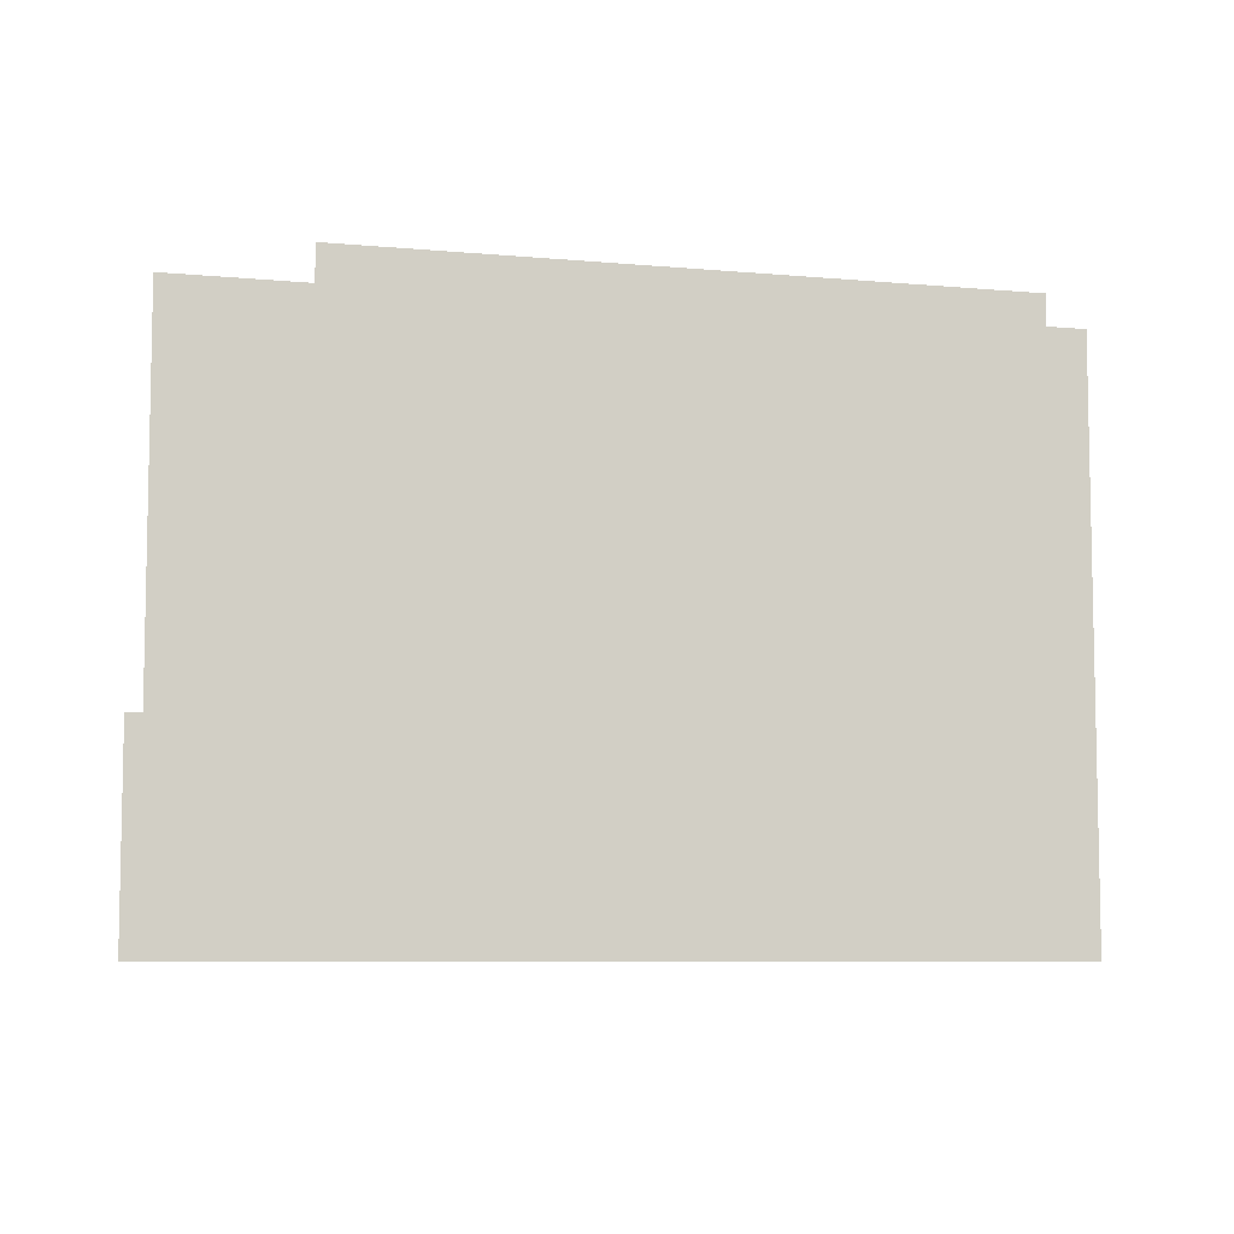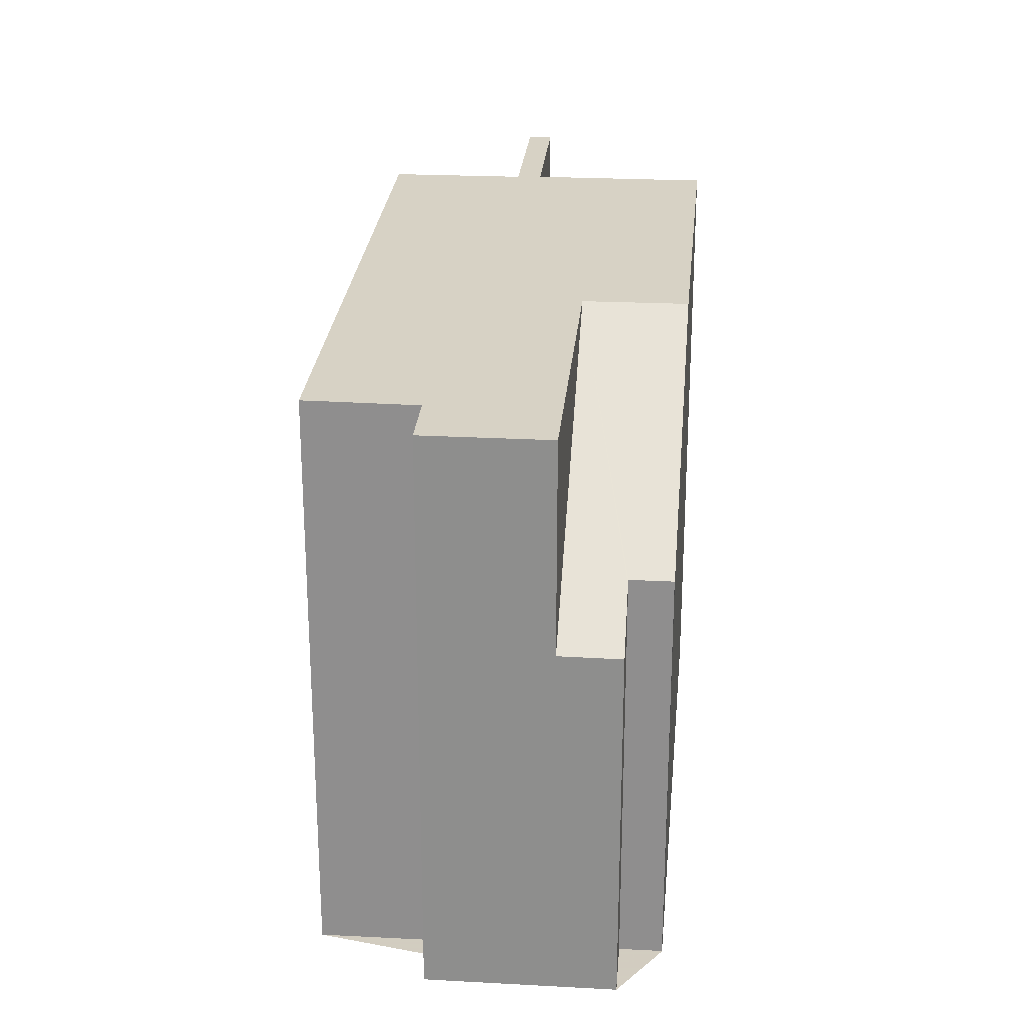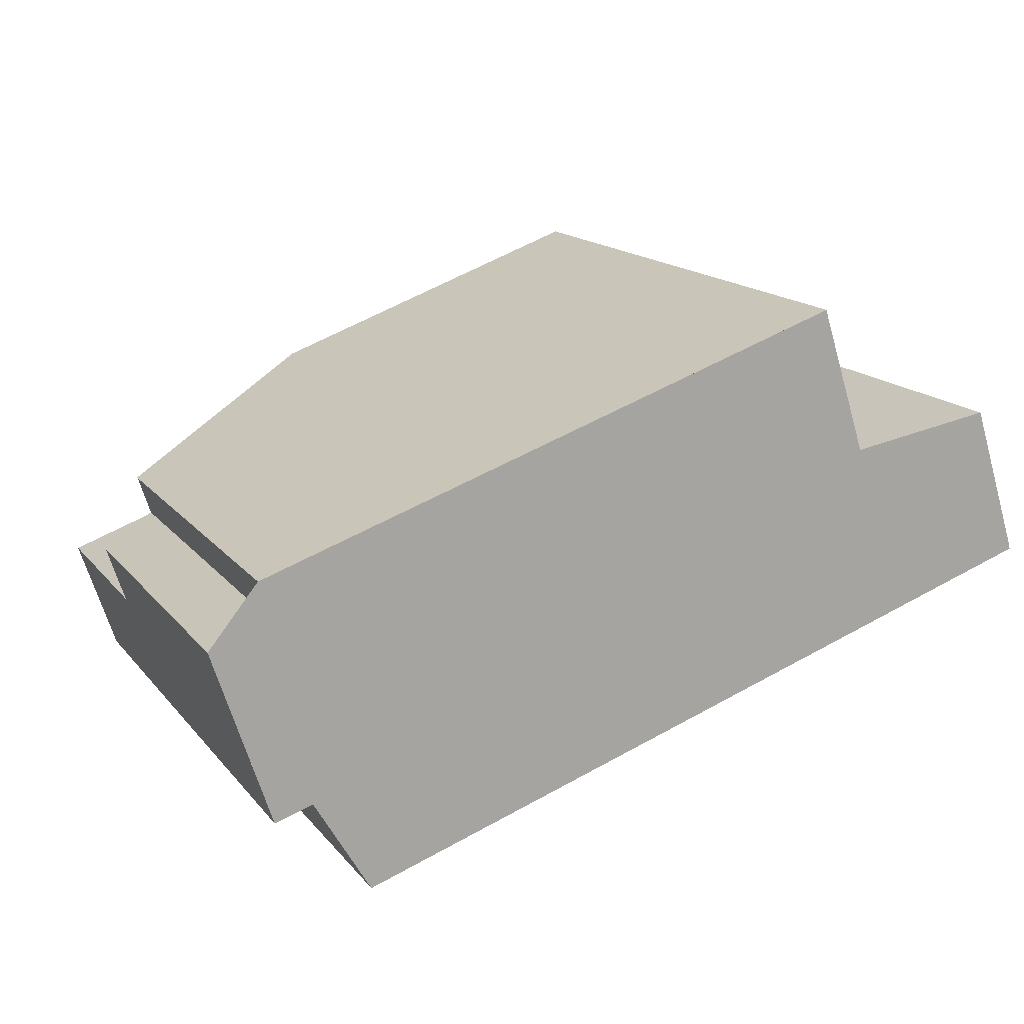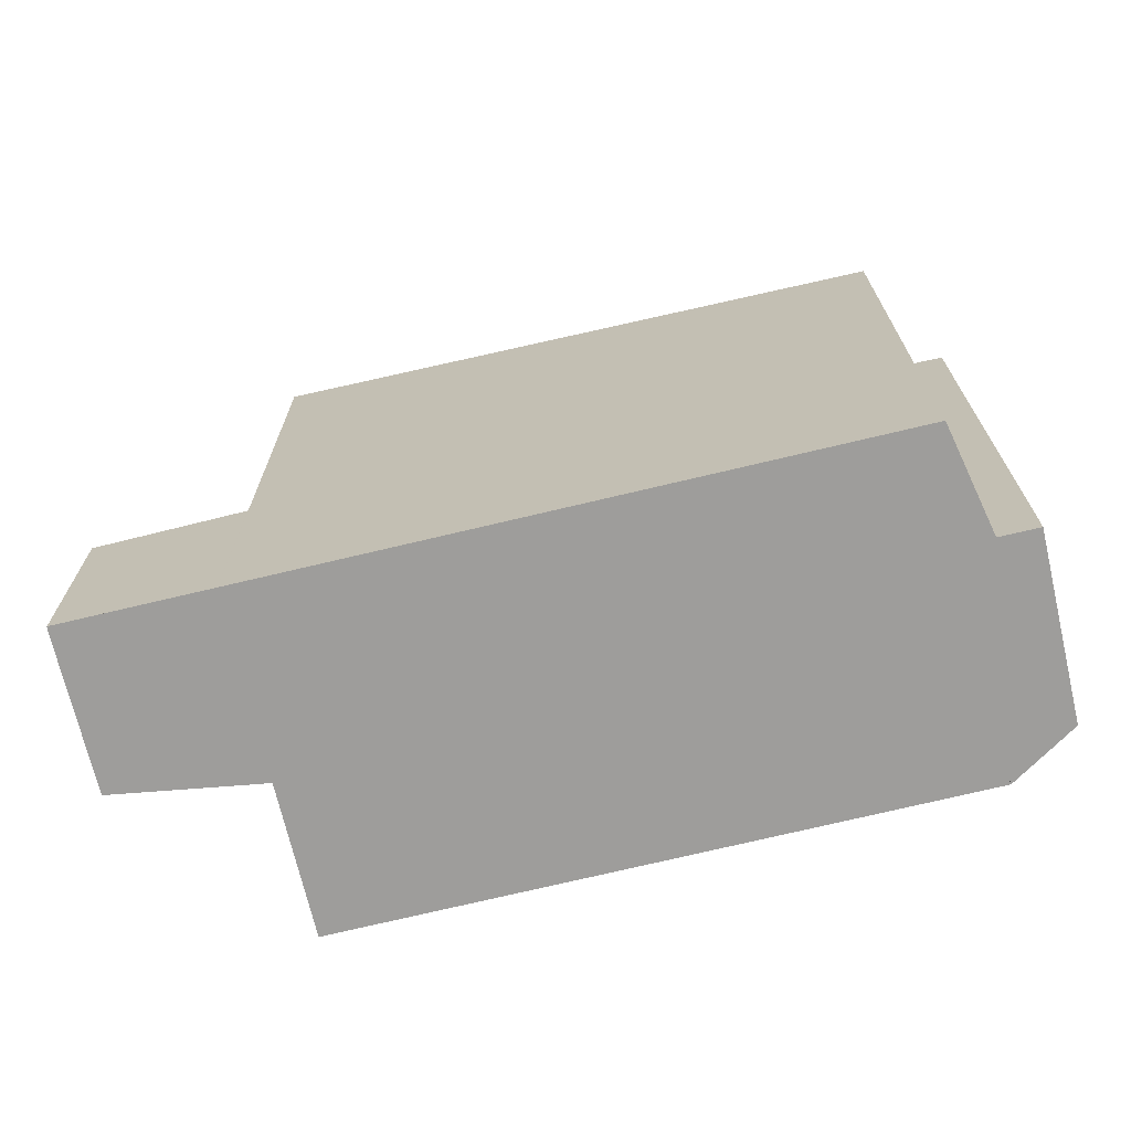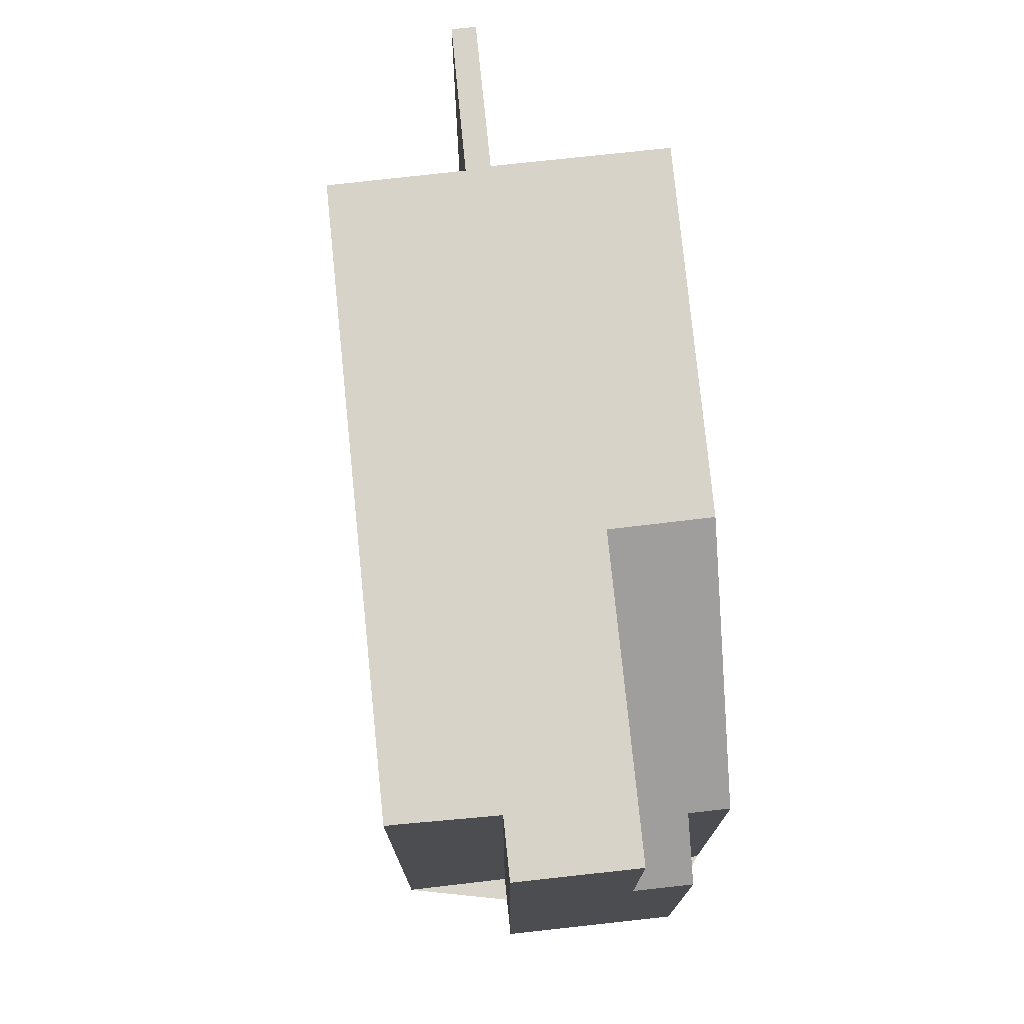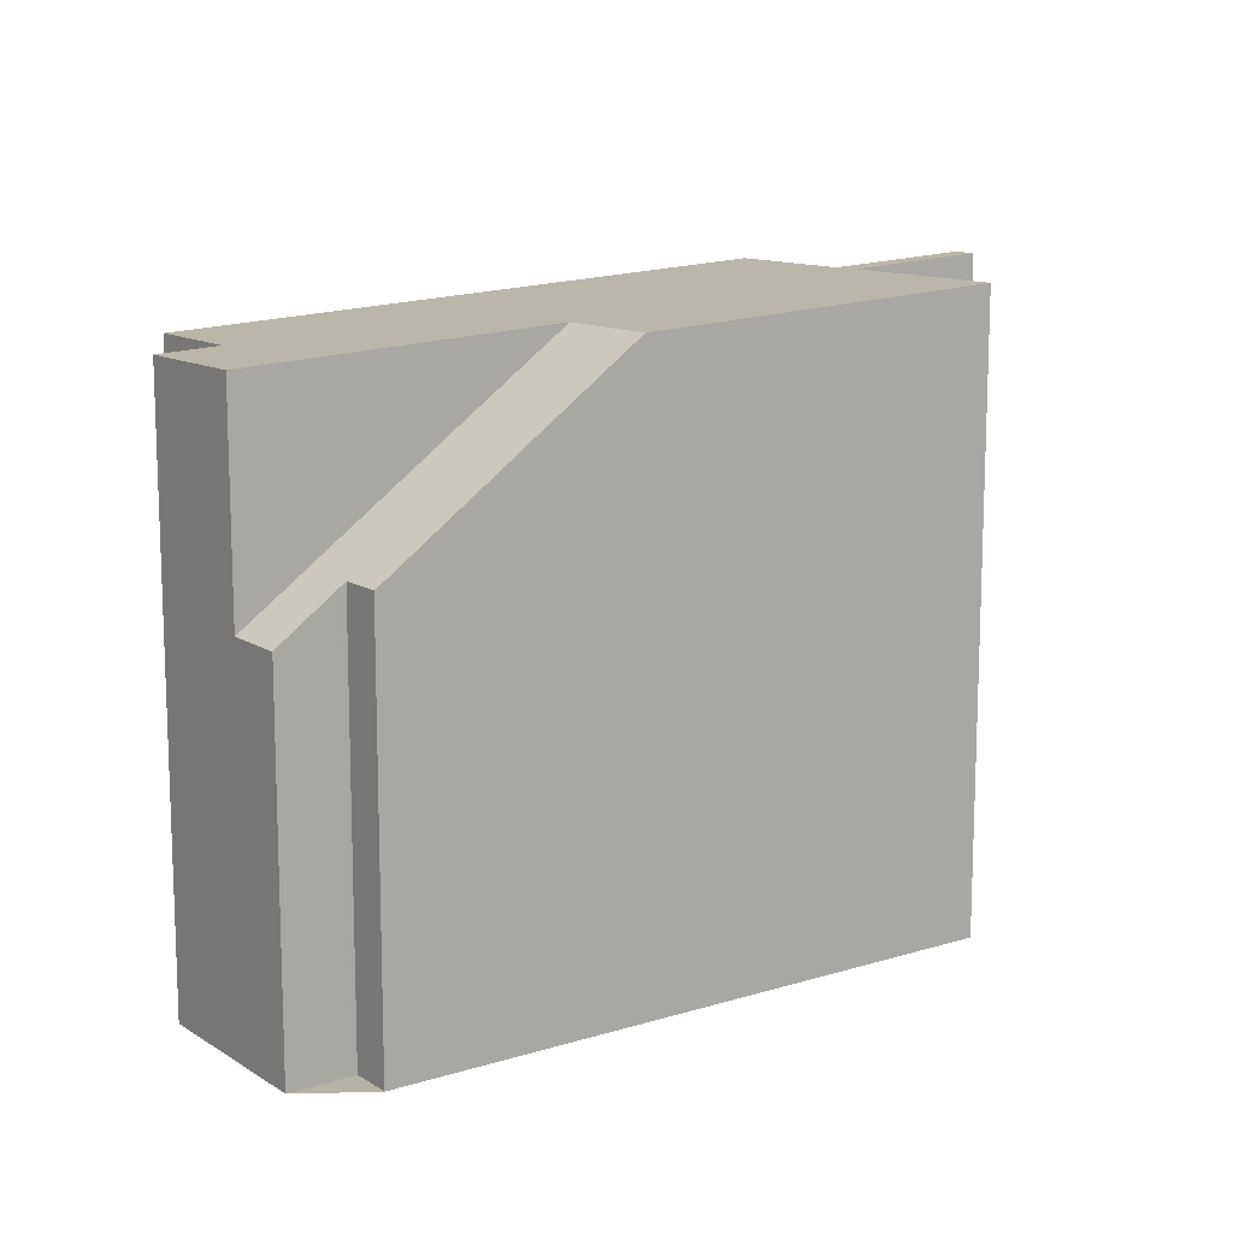
<metadata>
{"format":"obj","ext":"obj","renderer":"f3d","projection":"perspective","resolution":1024,"background":"white","views":[{"elev":-7.4,"azim":-22.0,"up":"+Z"},{"elev":24.3,"azim":77.0,"up":"+Z"},{"elev":15.7,"azim":154.9,"up":"+Y"},{"elev":-70.5,"azim":-4.9,"up":"+Z"},{"elev":74.2,"azim":65.7,"up":"+Z"},{"elev":12.4,"azim":126.0,"up":"+Z"}]}
</metadata>
<code>
v -804.8 -907.5 7.927
v -805.7 -907.2 7.977
v -806.1 -908.7 7.977
v -815.7 -903.1 8.577
v -813.8 -903.8 8.462
v -813 -901.5 8.46
v -813 -901.4 8.461
v -804.9 -904.8 5.664
v -804 -905.1 5.011
v -804.7 -904.2 5.657
v -804.7 -904.2 5.662
v -816.4 -905.3 2.846
v -816.4 -905.2 2.842
v -808 -903.1 8.171
v -809.5 -907.6 8.172
v -813 -901.4 8.458
v -809.4 -907.4 8.172
v -808 -903.1 8.171
v -804.3 -905.9 7.926
v -814.4 -905.9 8.462
v -815.8 -903.4 8.577
v -808.5 -904.5 8.171
v -804.3 -905.9 5.017
v -814.4 -905.9 2.917
v -814.4 -905.8 2.909
v -816.4 -905.1 2.839
v -816.4 -905.1 2.84
v -814.4 -905.9 2.917
v -815.8 -903.4 2.766
v -814.3 -905.6 8.462
v -814.3 -905.6 2.899
v -814.4 -905.8 8.462
v -806.1 -908.5 7.977
v -814.4 -905.8 2.91
v -805.6 -907.3 7.974
v -805.1 -905.6 5.623
v -805.1 -905.6 7.973
v -804.8 -904.8 5.618
v -808.1 -903.1 8.171
v -813 -901.5 8.458
v -813 -901.4 8.46
v -808.1 -903.1 8.171
v -804.7 -904.3 5.662
v -808.8 -905.5 8.172
v -813.8 -903.9 8.46
v -815.8 -903.2 8.577
v -805.4 -906.7 7.974
v -804.6 -906.9 7.927
v -815.7 -903.2 8.575
v -815.7 -903.1 8.575
v -816.4 -905.3 2.847
v -815.8 -903.5 8.575
v -815.8 -903.5 2.767
v -808.2 -903.4 8.171
v -813.1 -901.7 8.458
v -813.1 -901.7 8.461
v -808.2 -903.4 8.171
v -804.8 -904.5 5.663
v -808.5 -904.5 8.171
v -805.1 -905.6 5.623
v -804.3 -905.9 5.017
v -808.5 -904.5 8.171
v -813.4 -902.8 8.459
v -813.5 -902.8 8.461
v -805.1 -905.6 7.973
v -804.3 -905.9 7.926
v -813.1 -901.7 8.46
v -813 -901.4 8.46
v -814.4 -905.8 8.462
v -814.3 -905.6 8.462
v -813.8 -903.9 8.461
v -813.4 -902.8 8.46
v -813 -901.4 8.46
v -814.4 -905.9 8.462
v -814.4 -905.9 2.917
v -814.4 -905.8 2.91
v -814.3 -905.6 2.899
v -813.9 -904.1 8.461
v -813.9 -904.1 2.837
v -808.9 -905.8 8.172
v -813.8 -904.1 8.46
v -813.9 -904.1 8.461
v -813.9 -904.1 8.461
v -813.9 -904.1 2.837
v -805.5 -906.9 7.974
v -804.7 -907.2 7.927
v -815.8 -903.5 8.575
v -815.8 -903.4 8.577
v -813.9 -904.1 2.837
v -815.8 -903.5 2.767
v -815.8 -903.4 2.766
v -805.6 -907.3 7.974
v -804.8 -907.5 7.927
v -804.8 -907.5 0
v -805.6 -907.3 0
v -806.1 -908.5 7.977
v -805.7 -907.2 7.977
v -805.7 -907.2 8.882e-16
v -806.1 -908.5 -8.882e-16
v -809.5 -907.6 8.172
v -806.1 -908.7 7.977
v -806.1 -908.7 -8.882e-16
v -809.5 -907.6 1.776e-15
v -815.7 -903.1 8.575
v -815.7 -903.1 8.577
v -815.7 -903.1 0
v -815.7 -903.1 0
v -813.5 -902.8 8.461
v -813.8 -903.8 8.462
v -813.8 -903.8 0
v -813.5 -902.8 0
v -813 -901.4 8.46
v -813 -901.5 8.46
v -813 -901.5 0
v -813 -901.4 0
v -813 -901.4 8.46
v -813 -901.4 8.461
v -813 -901.4 0
v -813 -901.4 0
v -804.8 -904.8 5.618
v -804.9 -904.8 5.664
v -804.9 -904.8 0
v -804.8 -904.8 0
v -804.3 -905.9 5.017
v -804 -905.1 5.011
v -804 -905.1 8.882e-16
v -804.3 -905.9 0
v -804.7 -904.2 5.662
v -804.7 -904.2 5.657
v -804.7 -904.2 0
v -804.7 -904.2 0
v -804.7 -904.3 5.662
v -804.7 -904.2 5.662
v -804.7 -904.2 0
v -804.7 -904.3 8.882e-16
v -816.4 -905.2 2.842
v -816.4 -905.3 2.846
v -816.4 -905.3 0
v -816.4 -905.2 4.441e-16
v -816.4 -905.1 2.839
v -816.4 -905.2 2.842
v -816.4 -905.2 4.441e-16
v -816.4 -905.1 0
v -814.4 -905.9 8.462
v -809.5 -907.6 8.172
v -809.5 -907.6 1.776e-15
v -814.4 -905.9 0
v -808 -903.1 8.171
v -813 -901.4 8.458
v -813 -901.4 0
v -808 -903.1 0
v -804.7 -904.2 5.657
v -808 -903.1 8.171
v -808 -903.1 0
v -804.7 -904.2 0
v -816.4 -905.3 2.847
v -814.4 -905.9 2.917
v -814.4 -905.9 0
v -816.4 -905.3 0
v -815.8 -903.4 2.766
v -816.4 -905.1 2.839
v -816.4 -905.1 0
v -815.8 -903.4 4.441e-16
v -806.1 -908.7 7.977
v -806.1 -908.5 7.977
v -806.1 -908.5 -8.882e-16
v -806.1 -908.7 -8.882e-16
v -805.7 -907.2 7.977
v -805.6 -907.3 7.974
v -805.6 -907.3 0
v -805.7 -907.2 8.882e-16
v -804 -905.1 5.011
v -804.8 -904.8 5.618
v -804.8 -904.8 0
v -804 -905.1 8.882e-16
v -813 -901.4 8.461
v -813 -901.4 8.46
v -813 -901.4 0
v -813 -901.4 0
v -804.8 -904.5 5.663
v -804.7 -904.3 5.662
v -804.7 -904.3 8.882e-16
v -804.8 -904.5 0
v -815.7 -903.1 8.577
v -815.8 -903.2 8.577
v -815.8 -903.2 0
v -815.7 -903.1 0
v -804.7 -907.2 7.927
v -804.6 -906.9 7.927
v -804.6 -906.9 -8.882e-16
v -804.7 -907.2 -8.882e-16
v -813.8 -903.8 8.462
v -815.7 -903.1 8.575
v -815.7 -903.1 0
v -813.8 -903.8 0
v -816.4 -905.3 2.846
v -816.4 -905.3 2.847
v -816.4 -905.3 0
v -816.4 -905.3 0
v -813 -901.5 8.46
v -813.1 -901.7 8.461
v -813.1 -901.7 0
v -813 -901.5 0
v -804.9 -904.8 5.664
v -804.8 -904.5 5.663
v -804.8 -904.5 0
v -804.9 -904.8 0
v -813.1 -901.7 8.461
v -813.5 -902.8 8.461
v -813.5 -902.8 0
v -813.1 -901.7 0
v -804.6 -906.9 7.927
v -804.3 -905.9 7.926
v -804.3 -905.9 0
v -804.6 -906.9 -8.882e-16
v -813 -901.4 8.458
v -813 -901.4 8.46
v -813 -901.4 0
v -813 -901.4 0
v -814.4 -905.9 2.917
v -814.4 -905.9 2.917
v -814.4 -905.9 0
v -814.4 -905.9 0
v -804.8 -907.5 7.927
v -804.7 -907.2 7.927
v -804.7 -907.2 -8.882e-16
v -804.8 -907.5 0
v -815.8 -903.2 8.577
v -815.8 -903.4 8.577
v -815.8 -903.4 0
v -815.8 -903.2 0
v -804.9 -904.8 0
v -804 -905.1 0
v -804.8 -907.5 0
v -805.7 -907.2 0
v -806.1 -908.7 0
v -816.4 -905.3 0
v -816.4 -905.2 0
v -815.7 -903.1 0
v -813.8 -903.8 0
v -813 -901.5 0
v -813 -901.4 0
v -804.7 -904.2 0
v -804.7 -904.2 0
f 40 16 14 39
f 73 16 40 68
f 69 17 15 74
f 32 30 31 34
f 36 23 19 37
f 27 25 24 51
f 33 3 15 17
f 34 28 20 32
f 37 22 36
f 55 40 39 54
f 68 40 55 67
f 42 18 10 11 43
f 81 45 44 80
f 82 71 45 81
f 80 44 47 85
f 85 47 48 86
f 49 46 4 50
f 88 46 49 87
f 51 12 13 26 27
f 52 21 29 53
f 63 55 54 62
f 67 55 63 72
f 57 42 43 58
f 59 57 58 8 38 60
f 60 38 9 61
f 62 44 45 63
f 72 63 45 71
f 65 47 44 62
f 66 48 47 65
f 67 56 6 41 68
f 87 49 71 82
f 72 64 56 67
f 71 49 50 5 64 72
f 68 41 7 73
f 75 24 25 76
f 78 52 53 79
f 76 25 77
f 80 17 69 70 81
f 81 70 82
f 84 31 30 83
f 85 35 2 33 17 80
f 86 1 35 85
f 89 77 25 27 90
f 90 27 26 91
f 93 94 95 92
f 97 98 99 96
f 101 102 103 100
f 105 106 107 104
f 109 110 111 108
f 113 114 115 112
f 117 118 119 116
f 121 122 123 120
f 125 126 127 124
f 129 130 131 128
f 133 134 135 132
f 137 138 139 136
f 141 142 143 140
f 145 146 147 144
f 149 150 151 148
f 153 154 155 152
f 157 158 159 156
f 161 162 163 160
f 165 166 167 164
f 169 170 171 168
f 173 174 175 172
f 177 178 179 176
f 181 182 183 180
f 185 186 187 184
f 189 190 191 188
f 193 194 195 192
f 197 198 199 196
f 201 202 203 200
f 205 206 207 204
f 209 210 211 208
f 213 214 215 212
f 217 218 219 216
f 221 222 223 220
f 225 226 227 224
f 229 230 231 228
f 233 234 235 236 237 238 239 240 241 242 243 244 232

</code>
